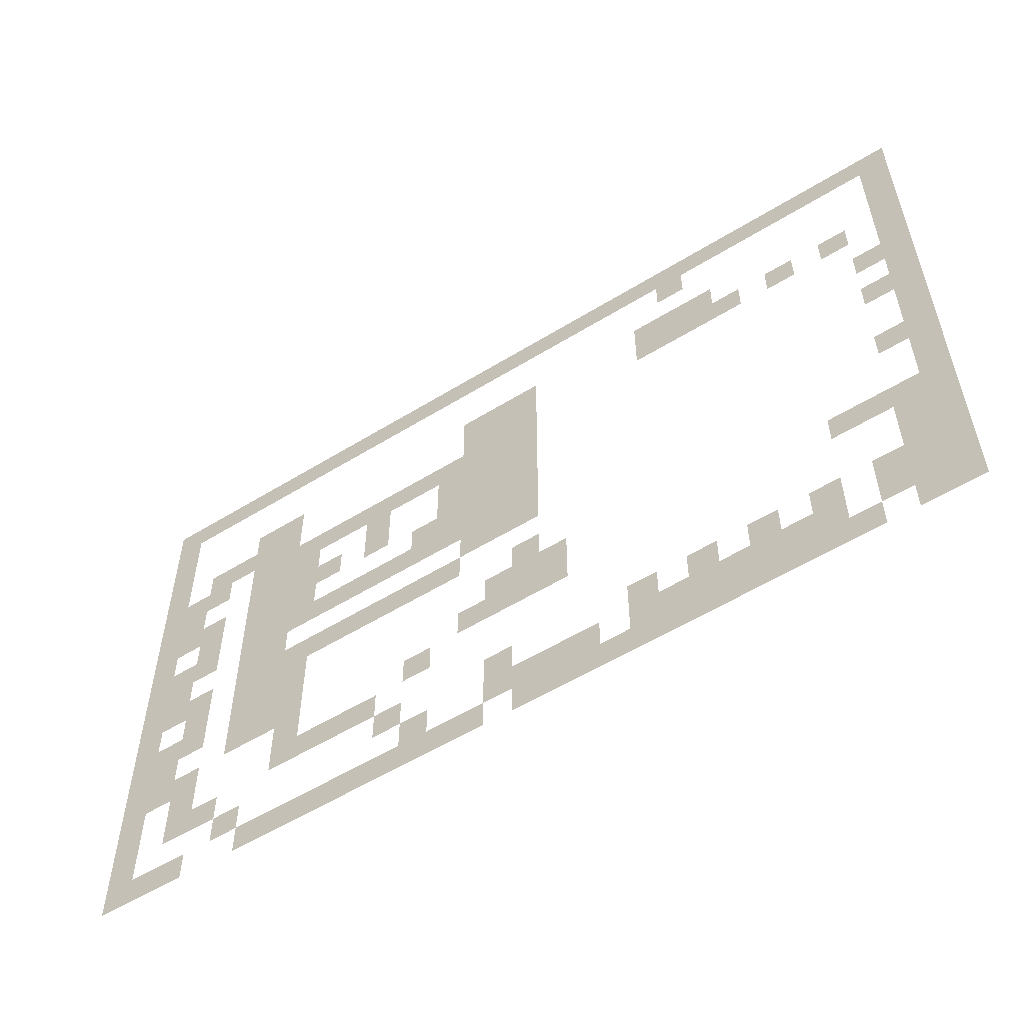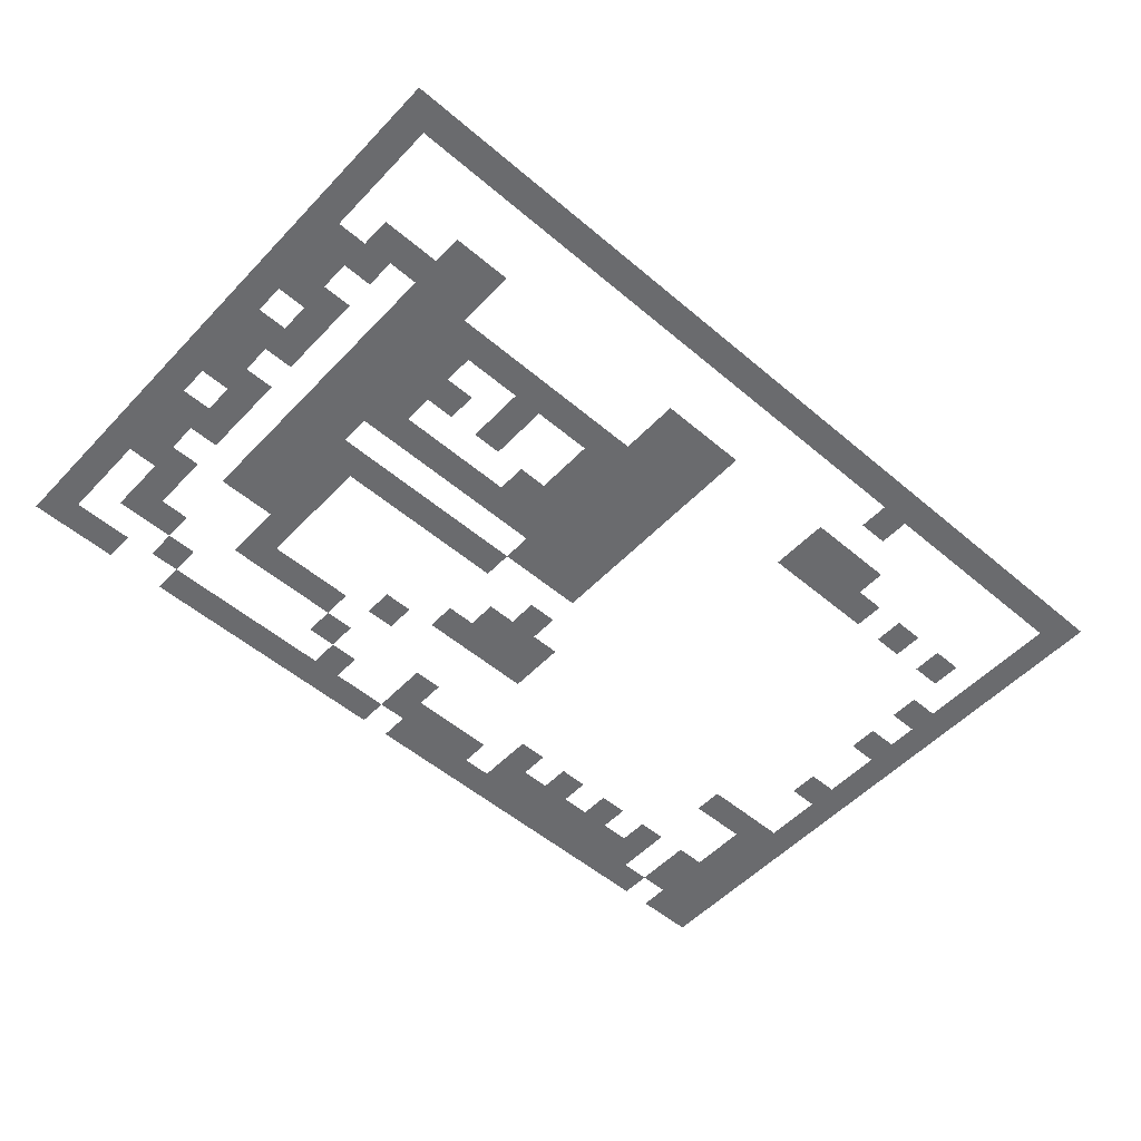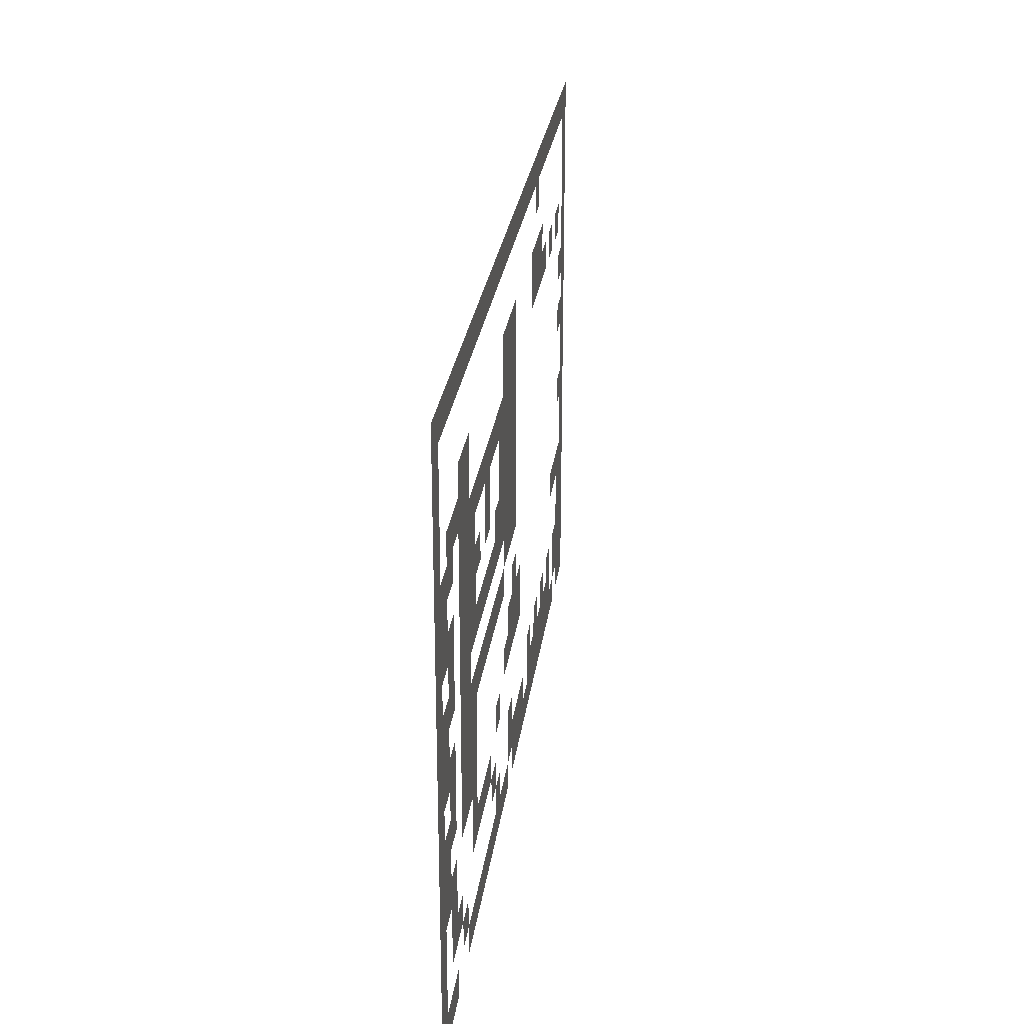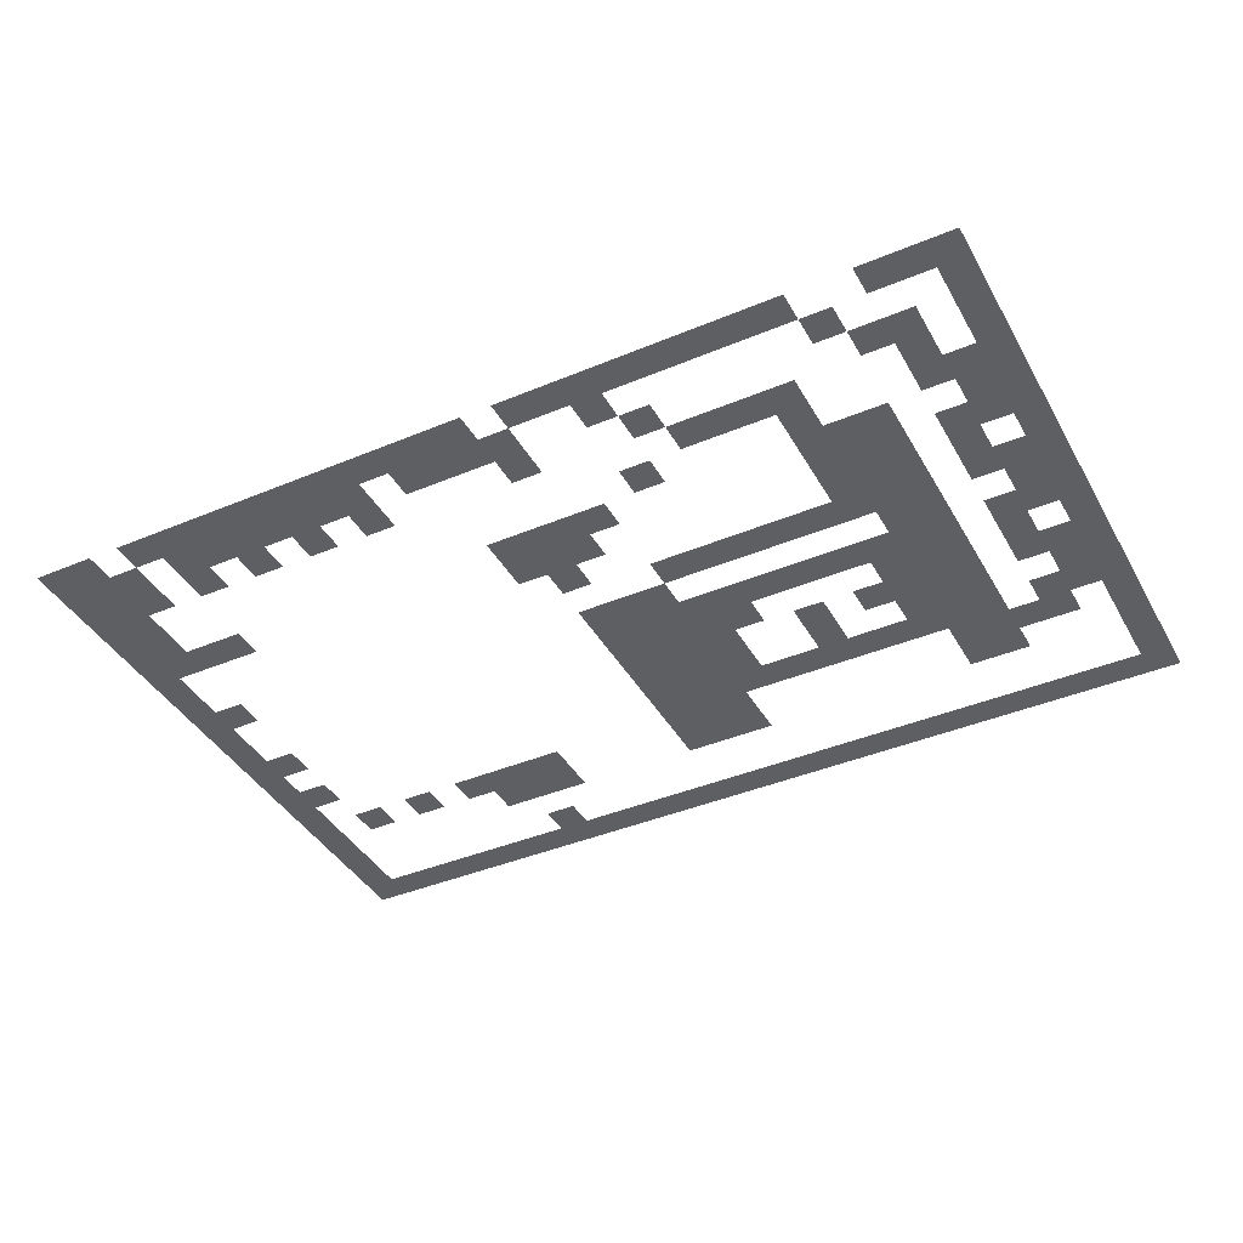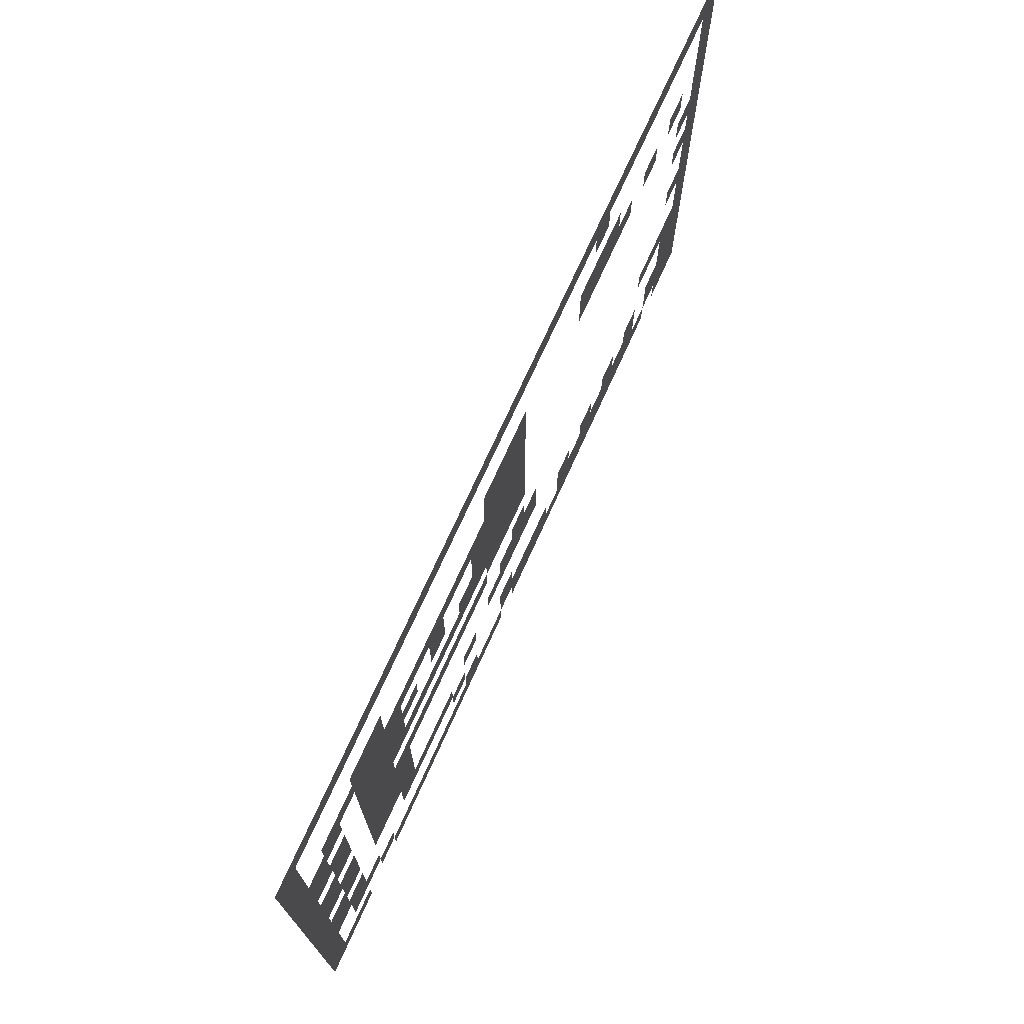
<metadata>
{"format":"obj","ext":"obj","renderer":"f3d","projection":"perspective","resolution":1024,"background":"white","views":[{"elev":-55.5,"azim":-147.0,"up":"+Y"},{"elev":-53.3,"azim":137.8,"up":"+Z"},{"elev":27.1,"azim":97.5,"up":"+Y"},{"elev":-40.5,"azim":27.2,"up":"+Z"},{"elev":72.5,"azim":114.3,"up":"+Y"}]}
</metadata>
<code>
v 0 -1 0
v -1 -1 0
v -1 0 0
v 0 0 0
v -2 -1 0
v -2 0 0
v -3 -1 0
v -3 0 0
v -4 -1 0
v -4 0 0
v -5 -1 0
v -5 0 0
v -6 -1 0
v -6 0 0
v -7 -1 0
v -7 0 0
v -8 -1 0
v -8 0 0
v -9 -1 0
v -9 0 0
v -10 -1 0
v -10 0 0
v -11 -1 0
v -11 0 0
v -12 -1 0
v -12 0 0
v -13 -1 0
v -13 0 0
v -14 -1 0
v -14 0 0
v -15 -1 0
v -15 0 0
v -16 -1 0
v -16 0 0
v -17 -1 0
v -17 0 0
v -18 -1 0
v -18 0 0
v -19 -1 0
v -19 0 0
v -20 -1 0
v -20 0 0
v -21 -1 0
v -21 0 0
v -22 -1 0
v -22 0 0
v -23 -1 0
v -23 0 0
v -24 -1 0
v -24 0 0
v -25 -1 0
v -25 0 0
v -26 -1 0
v -26 0 0
v -27 -1 0
v -27 0 0
v -28 -1 0
v -28 0 0
v -29 -1 0
v -29 0 0
v -30 -1 0
v -30 0 0
v 0 -2 0
v -1 -2 0
v -21 -2 0
v -22 -2 0
v -29 -2 0
v -30 -2 0
v 0 -3 0
v -1 -3 0
v -29 -3 0
v -30 -3 0
v 0 -4 0
v -1 -4 0
v -4 -4 0
v -5 -4 0
v -5 -3 0
v -4 -3 0
v -6 -4 0
v -6 -3 0
v -13 -4 0
v -14 -4 0
v -14 -3 0
v -13 -3 0
v -15 -4 0
v -15 -3 0
v -16 -4 0
v -16 -3 0
v -20 -4 0
v -21 -4 0
v -21 -3 0
v -20 -3 0
v -22 -4 0
v -22 -3 0
v -23 -4 0
v -23 -3 0
v -29 -4 0
v -30 -4 0
v 0 -5 0
v -1 -5 0
v -2 -5 0
v -3 -5 0
v -3 -4 0
v -2 -4 0
v -4 -5 0
v -5 -5 0
v -6 -5 0
v -13 -5 0
v -14 -5 0
v -15 -5 0
v -16 -5 0
v -20 -5 0
v -21 -5 0
v -22 -5 0
v -23 -5 0
v -24 -5 0
v -24 -4 0
v -25 -5 0
v -26 -5 0
v -26 -4 0
v -25 -4 0
v -27 -5 0
v -28 -5 0
v -28 -4 0
v -27 -4 0
v -29 -5 0
v -30 -5 0
v 0 -6 0
v -1 -6 0
v -2 -6 0
v -3 -6 0
v -4 -6 0
v -5 -6 0
v -6 -6 0
v -7 -6 0
v -7 -5 0
v -8 -6 0
v -8 -5 0
v -9 -6 0
v -9 -5 0
v -10 -6 0
v -10 -5 0
v -11 -6 0
v -11 -5 0
v -12 -6 0
v -12 -5 0
v -13 -6 0
v -14 -6 0
v -15 -6 0
v -16 -6 0
v -29 -6 0
v -30 -6 0
v 0 -7 0
v -1 -7 0
v -2 -7 0
v -4 -7 0
v -5 -7 0
v -6 -7 0
v -7 -7 0
v -9 -7 0
v -10 -7 0
v -12 -7 0
v -13 -7 0
v -14 -7 0
v -15 -7 0
v -16 -7 0
v -28 -7 0
v -29 -7 0
v -28 -6 0
v -30 -7 0
v 0 -8 0
v -1 -8 0
v -2 -8 0
v -3 -8 0
v -3 -7 0
v -4 -8 0
v -5 -8 0
v -6 -8 0
v -7 -8 0
v -8 -8 0
v -8 -7 0
v -9 -8 0
v -10 -8 0
v -12 -8 0
v -13 -8 0
v -14 -8 0
v -15 -8 0
v -16 -8 0
v -29 -8 0
v -30 -8 0
v 0 -9 0
v -1 -9 0
v -2 -9 0
v -3 -9 0
v -4 -9 0
v -5 -9 0
v -6 -9 0
v -7 -9 0
v -11 -9 0
v -12 -9 0
v -11 -8 0
v -13 -9 0
v -14 -9 0
v -15 -9 0
v -16 -9 0
v -28 -9 0
v -29 -9 0
v -28 -8 0
v -30 -9 0
v 0 -10 0
v -1 -10 0
v -2 -10 0
v -3 -10 0
v -4 -10 0
v -5 -10 0
v -6 -10 0
v -7 -10 0
v -8 -10 0
v -8 -9 0
v -9 -10 0
v -9 -9 0
v -10 -10 0
v -10 -9 0
v -11 -10 0
v -12 -10 0
v -13 -10 0
v -14 -10 0
v -15 -10 0
v -16 -10 0
v -29 -10 0
v -30 -10 0
v 0 -11 0
v -1 -11 0
v -2 -11 0
v -4 -11 0
v -5 -11 0
v -6 -11 0
v -13 -11 0
v -14 -11 0
v -15 -11 0
v -16 -11 0
v -29 -11 0
v -30 -11 0
v 0 -12 0
v -1 -12 0
v -2 -12 0
v -3 -12 0
v -3 -11 0
v -4 -12 0
v -5 -12 0
v -6 -12 0
v -7 -12 0
v -7 -11 0
v -8 -12 0
v -8 -11 0
v -9 -12 0
v -9 -11 0
v -10 -12 0
v -10 -11 0
v -11 -12 0
v -11 -11 0
v -12 -12 0
v -12 -11 0
v -13 -12 0
v -28 -12 0
v -29 -12 0
v -28 -11 0
v -30 -12 0
v 0 -13 0
v -1 -13 0
v -2 -13 0
v -3 -13 0
v -4 -13 0
v -5 -13 0
v -6 -13 0
v -7 -13 0
v -15 -13 0
v -16 -13 0
v -16 -12 0
v -15 -12 0
v -29 -13 0
v -30 -13 0
v 0 -14 0
v -1 -14 0
v -2 -14 0
v -3 -14 0
v -4 -14 0
v -5 -14 0
v -6 -14 0
v -7 -14 0
v -14 -14 0
v -15 -14 0
v -14 -13 0
v -16 -14 0
v -17 -14 0
v -17 -13 0
v -29 -14 0
v -30 -14 0
v 0 -15 0
v -1 -15 0
v -2 -15 0
v -4 -15 0
v -5 -15 0
v -6 -15 0
v -7 -15 0
v -13 -15 0
v -14 -15 0
v -13 -14 0
v -15 -15 0
v -16 -15 0
v -17 -15 0
v -26 -15 0
v -27 -15 0
v -27 -14 0
v -26 -14 0
v -28 -15 0
v -28 -14 0
v -29 -15 0
v -30 -15 0
v 0 -16 0
v -1 -16 0
v -2 -16 0
v -3 -16 0
v -3 -15 0
v -6 -16 0
v -7 -16 0
v -11 -16 0
v -12 -16 0
v -12 -15 0
v -11 -15 0
v -28 -16 0
v -29 -16 0
v -30 -16 0
v 0 -17 0
v -1 -17 0
v -2 -17 0
v -3 -17 0
v -6 -17 0
v -7 -17 0
v -8 -17 0
v -8 -16 0
v -9 -17 0
v -9 -16 0
v -10 -17 0
v -10 -16 0
v -28 -17 0
v -29 -17 0
v -30 -17 0
v 0 -18 0
v -1 -18 0
v -2 -18 0
v -3 -18 0
v -4 -18 0
v -4 -17 0
v -10 -18 0
v -11 -18 0
v -11 -17 0
v -14 -18 0
v -15 -18 0
v -15 -17 0
v -14 -17 0
v -19 -18 0
v -20 -18 0
v -20 -17 0
v -19 -17 0
v -21 -18 0
v -22 -18 0
v -22 -17 0
v -21 -17 0
v -23 -18 0
v -24 -18 0
v -24 -17 0
v -23 -17 0
v -25 -18 0
v -26 -18 0
v -26 -17 0
v -25 -17 0
v -27 -18 0
v -28 -18 0
v -27 -17 0
v -29 -18 0
v -30 -18 0
v 0 -19 0
v -1 -19 0
v -4 -19 0
v -5 -19 0
v -5 -18 0
v -11 -19 0
v -12 -19 0
v -12 -18 0
v -14 -19 0
v -15 -19 0
v -16 -19 0
v -16 -18 0
v -17 -19 0
v -17 -18 0
v -18 -19 0
v -18 -18 0
v -19 -19 0
v -20 -19 0
v -21 -19 0
v -22 -19 0
v -23 -19 0
v -24 -19 0
v -25 -19 0
v -26 -19 0
v -27 -19 0
v -28 -19 0
v -29 -19 0
v -30 -19 0
v 0 -20 0
v -1 -20 0
v -2 -20 0
v -2 -19 0
v -3 -20 0
v -3 -19 0
v -5 -20 0
v -6 -20 0
v -6 -19 0
v -7 -20 0
v -7 -19 0
v -8 -20 0
v -8 -19 0
v -9 -20 0
v -9 -19 0
v -10 -20 0
v -10 -19 0
v -11 -20 0
v -12 -20 0
v -13 -20 0
v -13 -19 0
v -14 -20 0
v -15 -20 0
v -16 -20 0
v -17 -20 0
v -18 -20 0
v -19 -20 0
v -20 -20 0
v -21 -20 0
v -22 -20 0
v -23 -20 0
v -24 -20 0
v -25 -20 0
v -26 -20 0
v -27 -20 0
v -28 -20 0
v -29 -20 0
v -30 -20 0
g mesh_0001
f 1 2 3 4
f 2 5 6 3
f 5 7 8 6
f 7 9 10 8
f 9 11 12 10
f 11 13 14 12
f 13 15 16 14
f 15 17 18 16
f 17 19 20 18
f 19 21 22 20
f 21 23 24 22
f 23 25 26 24
f 25 27 28 26
f 27 29 30 28
f 29 31 32 30
f 31 33 34 32
f 33 35 36 34
f 35 37 38 36
f 37 39 40 38
f 39 41 42 40
f 41 43 44 42
f 43 45 46 44
f 45 47 48 46
f 47 49 50 48
f 49 51 52 50
f 51 53 54 52
f 53 55 56 54
f 55 57 58 56
f 57 59 60 58
f 59 61 62 60
f 63 64 2 1
f 65 66 45 43
f 67 68 61 59
f 69 70 64 63
f 71 72 68 67
f 73 74 70 69
f 75 76 77 78
f 76 79 80 77
f 81 82 83 84
f 82 85 86 83
f 85 87 88 86
f 89 90 91 92
f 90 93 94 91
f 93 95 96 94
f 97 98 72 71
f 99 100 74 73
f 101 102 103 104
f 102 105 75 103
f 105 106 76 75
f 106 107 79 76
f 108 109 82 81
f 109 110 85 82
f 110 111 87 85
f 112 113 90 89
f 113 114 93 90
f 114 115 95 93
f 115 116 117 95
f 118 119 120 121
f 122 123 124 125
f 126 127 98 97
f 128 129 100 99
f 129 130 101 100
f 130 131 102 101
f 132 133 106 105
f 133 134 107 106
f 134 135 136 107
f 135 137 138 136
f 137 139 140 138
f 139 141 142 140
f 141 143 144 142
f 143 145 146 144
f 145 147 108 146
f 147 148 109 108
f 148 149 110 109
f 149 150 111 110
f 151 152 127 126
f 153 154 129 128
f 154 155 130 129
f 156 157 133 132
f 157 158 134 133
f 158 159 135 134
f 160 161 141 139
f 162 163 147 145
f 163 164 148 147
f 164 165 149 148
f 165 166 150 149
f 167 168 151 169
f 168 170 152 151
f 171 172 154 153
f 172 173 155 154
f 173 174 175 155
f 176 177 157 156
f 177 178 158 157
f 178 179 159 158
f 179 180 181 159
f 182 183 161 160
f 184 185 163 162
f 185 186 164 163
f 186 187 165 164
f 187 188 166 165
f 189 190 170 168
f 191 192 172 171
f 193 194 174 173
f 195 196 177 176
f 196 197 178 177
f 197 198 179 178
f 199 200 184 201
f 200 202 185 184
f 202 203 186 185
f 203 204 187 186
f 204 205 188 187
f 206 207 189 208
f 207 209 190 189
f 210 211 192 191
f 211 212 193 192
f 212 213 194 193
f 214 215 196 195
f 215 216 197 196
f 216 217 198 197
f 217 218 219 198
f 218 220 221 219
f 220 222 223 221
f 222 224 199 223
f 224 225 200 199
f 225 226 202 200
f 226 227 203 202
f 227 228 204 203
f 228 229 205 204
f 230 231 209 207
f 232 233 211 210
f 233 234 212 211
f 235 236 215 214
f 236 237 216 215
f 238 239 227 226
f 239 240 228 227
f 240 241 229 228
f 242 243 231 230
f 244 245 233 232
f 245 246 234 233
f 246 247 248 234
f 249 250 236 235
f 250 251 237 236
f 251 252 253 237
f 252 254 255 253
f 254 256 257 255
f 256 258 259 257
f 258 260 261 259
f 260 262 263 261
f 262 264 238 263
f 265 266 242 267
f 266 268 243 242
f 269 270 245 244
f 271 272 247 246
f 273 274 250 249
f 274 275 251 250
f 275 276 252 251
f 277 278 279 280
f 281 282 268 266
f 283 284 270 269
f 284 285 271 270
f 285 286 272 271
f 287 288 274 273
f 288 289 275 274
f 289 290 276 275
f 291 292 277 293
f 292 294 278 277
f 294 295 296 278
f 297 298 282 281
f 299 300 284 283
f 300 301 285 284
f 302 303 288 287
f 303 304 289 288
f 304 305 290 289
f 306 307 291 308
f 307 309 292 291
f 309 310 294 292
f 310 311 295 294
f 312 313 314 315
f 313 316 317 314
f 316 318 297 317
f 318 319 298 297
f 320 321 300 299
f 321 322 301 300
f 322 323 324 301
f 325 326 305 304
f 327 328 329 330
f 331 332 318 316
f 332 333 319 318
f 334 335 321 320
f 336 337 323 322
f 338 339 326 325
f 339 340 341 326
f 340 342 343 341
f 342 344 345 343
f 346 347 332 331
f 347 348 333 332
f 349 350 335 334
f 351 352 337 336
f 352 353 354 337
f 355 356 357 344
f 358 359 360 361
f 362 363 364 365
f 366 367 368 369
f 370 371 372 373
f 374 375 376 377
f 378 379 346 380
f 379 381 347 346
f 381 382 348 347
f 383 384 350 349
f 385 386 387 353
f 388 389 390 356
f 391 392 359 358
f 392 393 394 359
f 393 395 396 394
f 395 397 398 396
f 399 400 363 362
f 400 401 366 363
f 401 402 367 366
f 402 403 370 367
f 403 404 371 370
f 404 405 374 371
f 405 406 375 374
f 407 408 379 378
f 408 409 381 379
f 409 410 382 381
f 411 412 384 383
f 412 413 414 384
f 413 415 416 414
f 417 418 419 386
f 418 420 421 419
f 420 422 423 421
f 422 424 425 423
f 424 426 427 425
f 426 428 388 427
f 428 429 389 388
f 429 430 431 389
f 430 432 391 431
f 433 434 393 392
f 434 435 395 393
f 435 436 397 395
f 436 437 399 397
f 437 438 400 399
f 438 439 401 400
f 439 440 402 401
f 440 441 403 402
f 441 442 404 403
f 442 443 405 404
f 443 444 406 405
f 444 445 407 406
f 446 447 409 408
f 447 448 410 409

</code>
